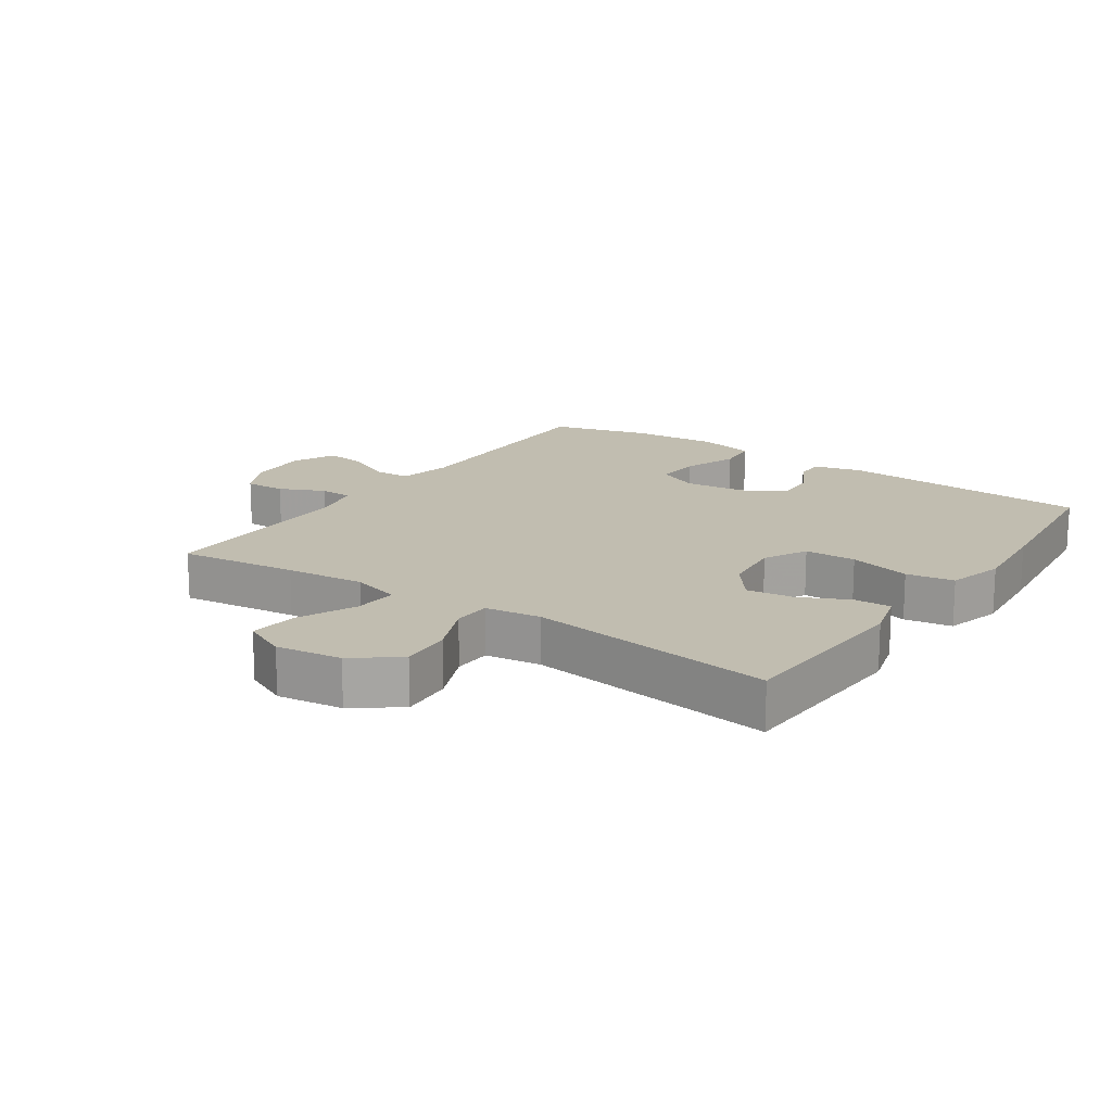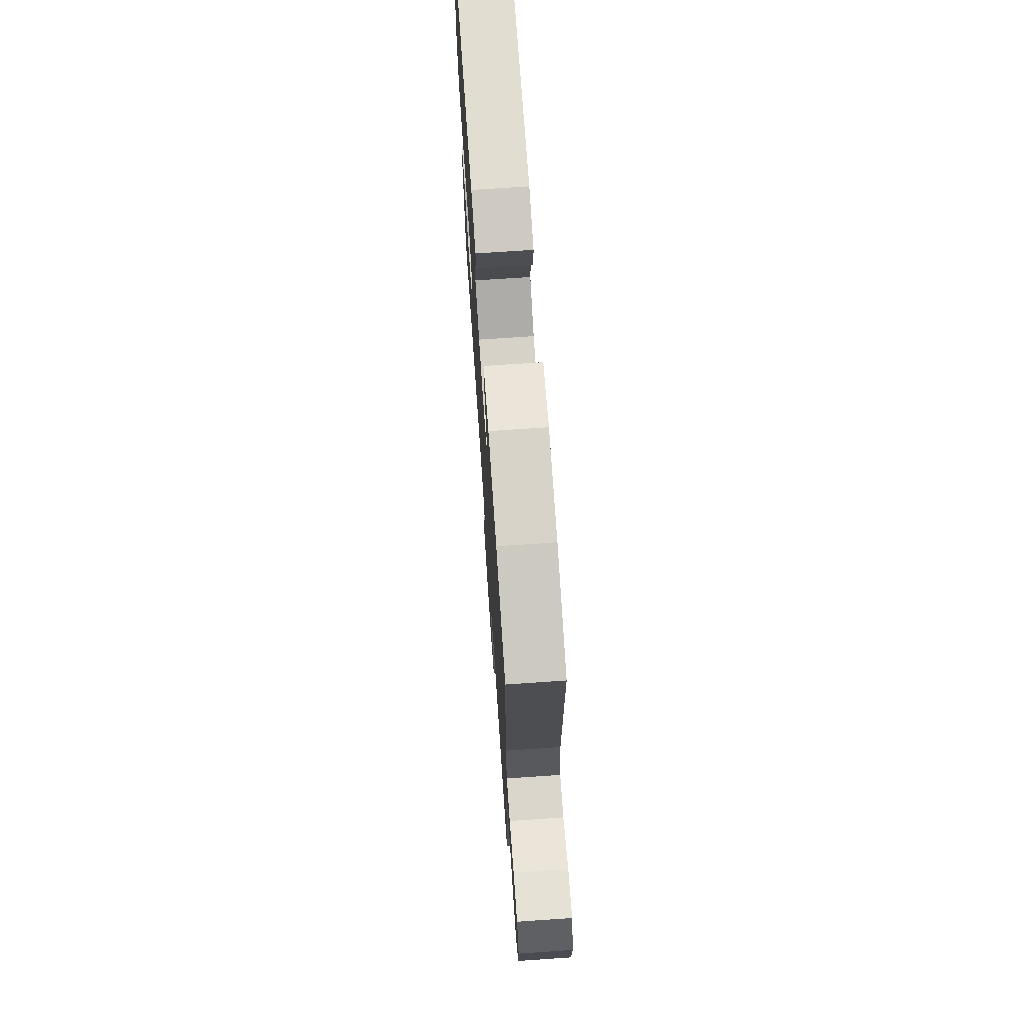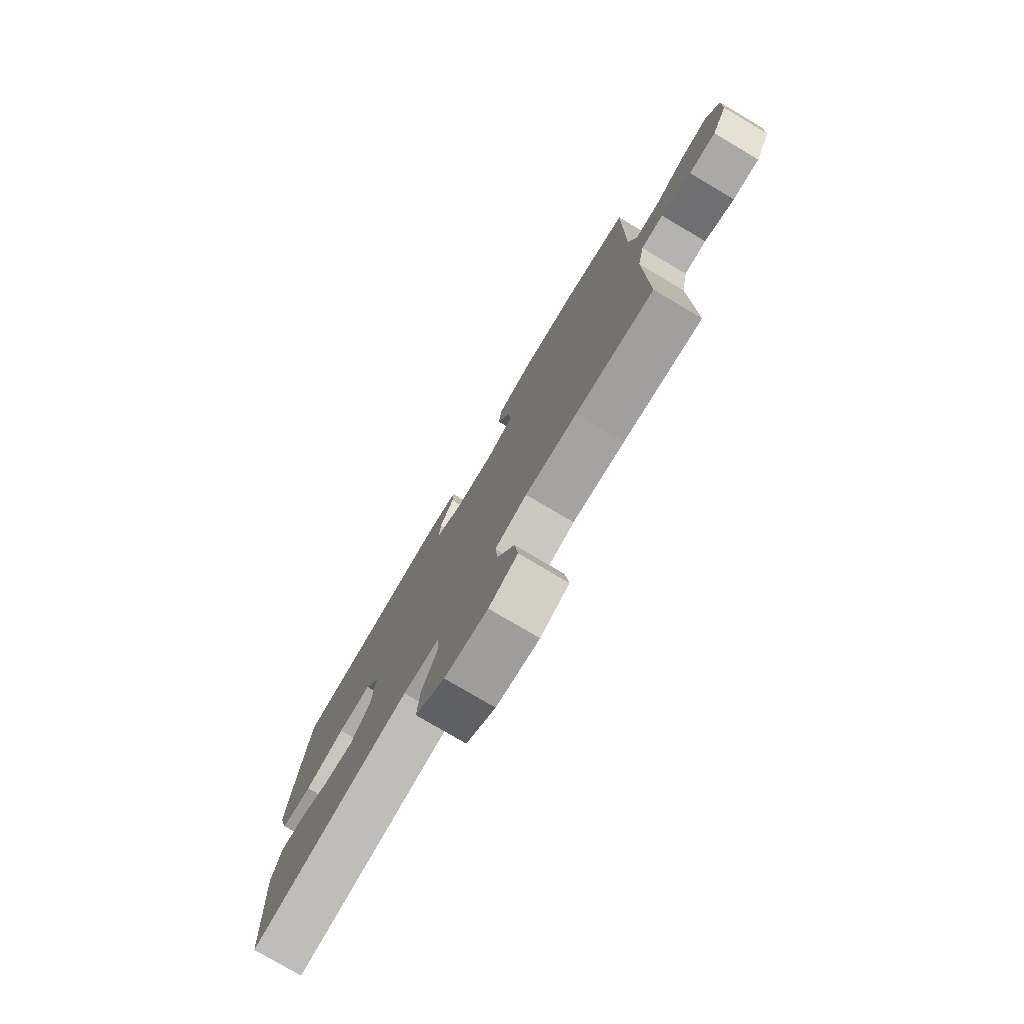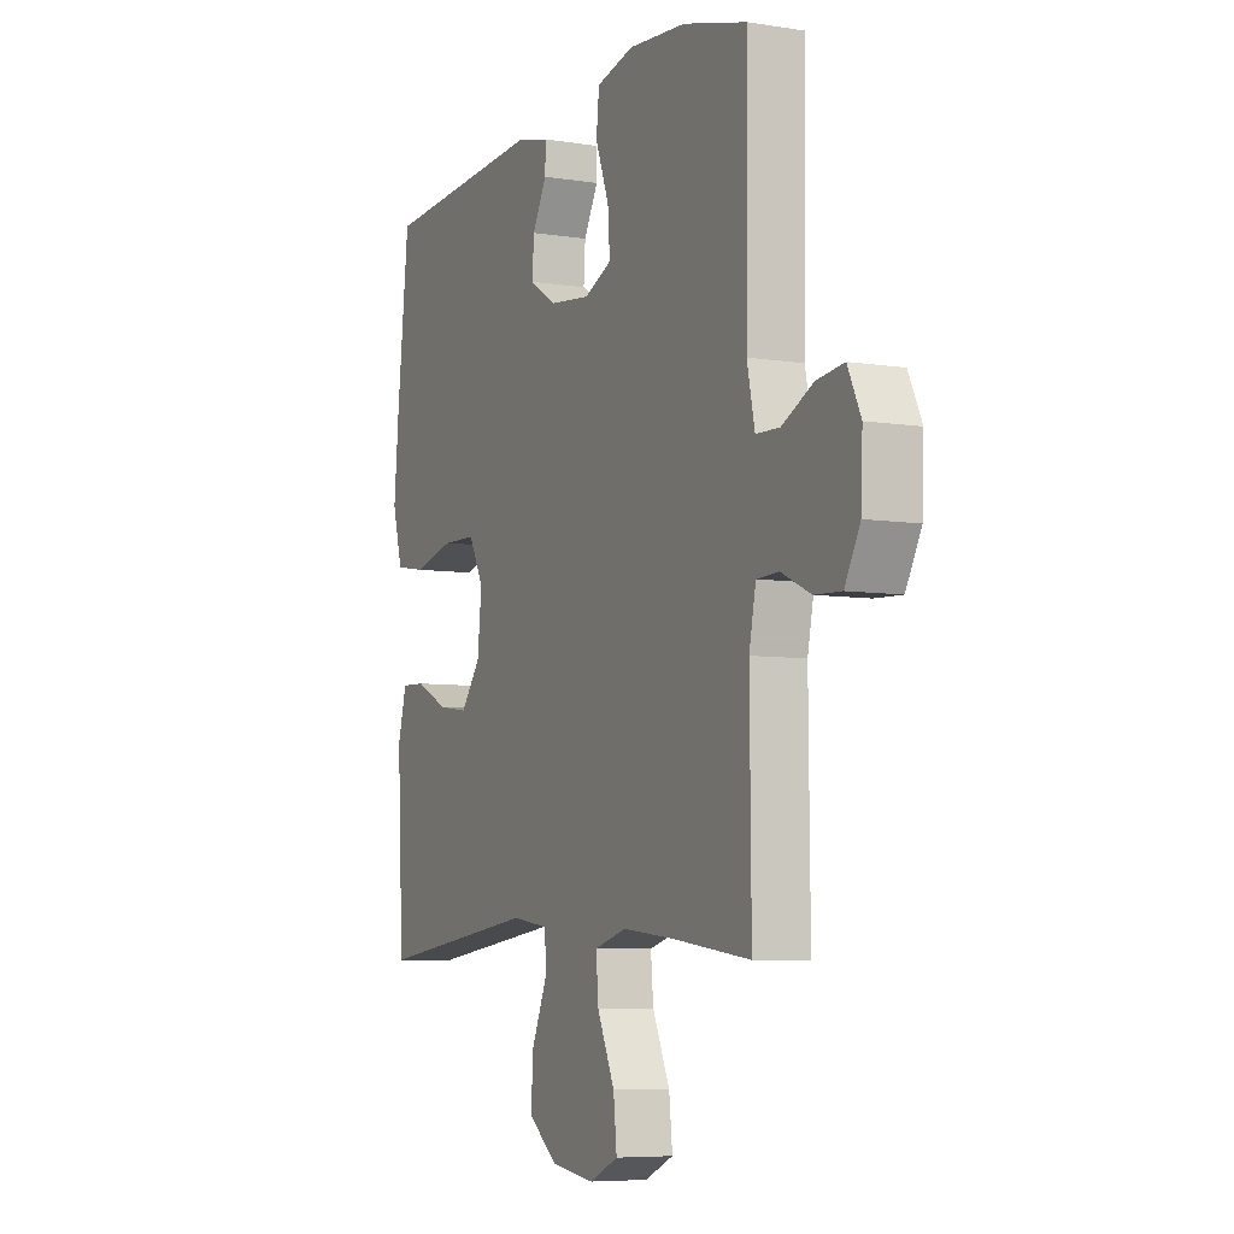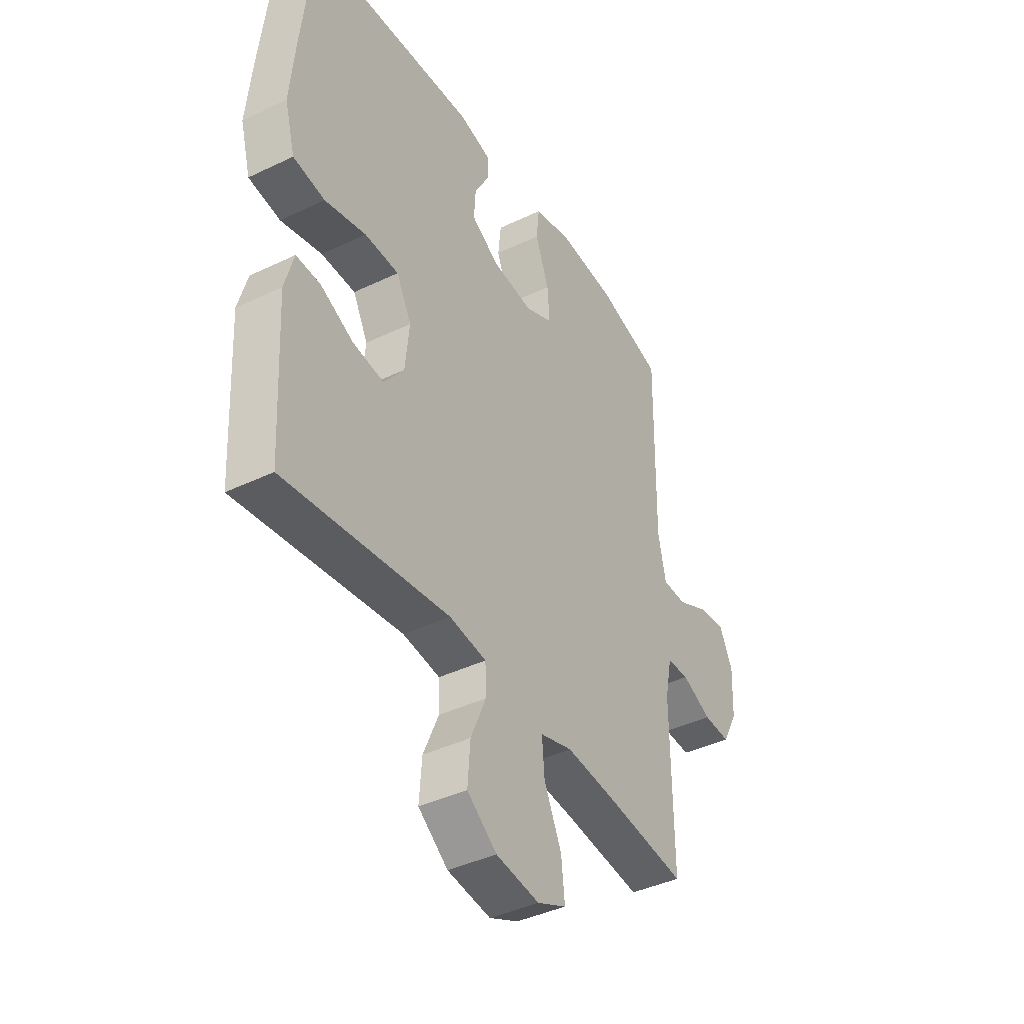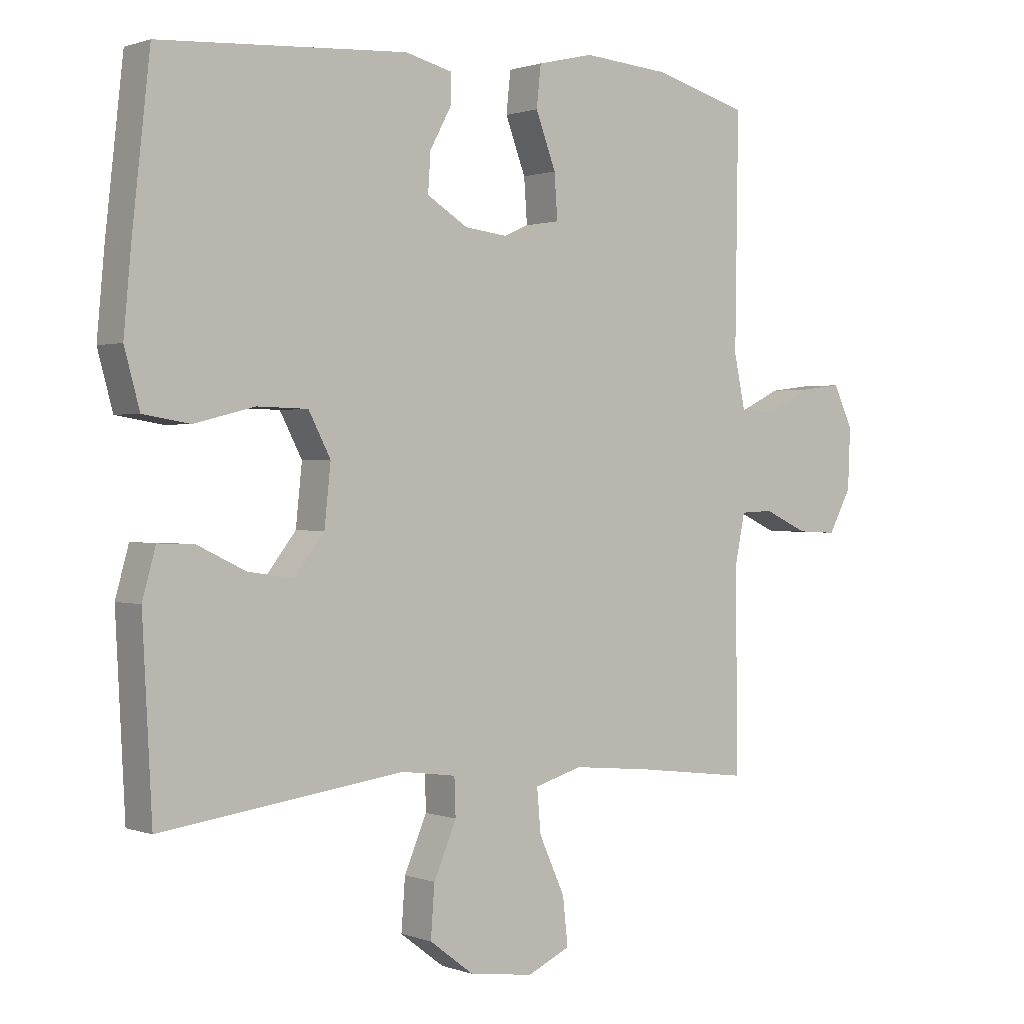
<metadata>
{"format":"obj","ext":"obj","renderer":"f3d","projection":"perspective","resolution":1024,"background":"white","views":[{"elev":16.7,"azim":-145.6,"up":"+Y"},{"elev":71.9,"azim":86.1,"up":"+Z"},{"elev":-78.2,"azim":59.4,"up":"+Z"},{"elev":-6.5,"azim":64.7,"up":"+Z"},{"elev":-40.8,"azim":-59.6,"up":"+Z"},{"elev":0.9,"azim":-37.6,"up":"+Z"}]}
</metadata>
<code>
v 0.5 0.07 -0.5
v 0.316 0.07 -0.477
v 0.193 0.07 -0.465
v 0.117 0.07 -0.487
v 0.123 0.07 -0.556
v 0.164 0.07 -0.646
v 0.172 0.07 -0.721
v 0.104 0.07 -0.752
v 0.002 0.07 -0.738
v -0.068 0.07 -0.685
v -0.062 0.07 -0.604
v -0.026 0.07 -0.52
v -0.028 0.07 -0.461
v -0.115 0.07 -0.449
v -0.5 0.07 -0.5
v -0.515 0.07 -0.209
v -0.494 0.07 -0.133
v -0.437 0.07 -0.135
v -0.36 0.07 -0.172
v -0.288 0.07 -0.182
v -0.241 0.07 -0.121
v -0.231 0.07 -0.027
v -0.266 0.07 0.04
v -0.346 0.07 0.042
v -0.442 0.07 0.018
v -0.516 0.07 0.03
v -0.54 0.07 0.118
v -0.528 0.07 0.248
v -0.5 0.07 0.5
v -0.108 0.07 0.524
v -0.033 0.07 0.505
v -0.034 0.07 0.458
v -0.068 0.07 0.395
v -0.072 0.07 0.334
v -0.007 0.07 0.294
v 0.088 0.07 0.283
v 0.153 0.07 0.312
v 0.148 0.07 0.382
v 0.116 0.07 0.467
v 0.123 0.07 0.532
v 0.212 0.07 0.553
v 0.348 0.07 0.542
v 0.5 0.07 0.5
v 0.495 0.07 0.135
v 0.513 0.07 0.05
v 0.569 0.07 0.048
v 0.643 0.07 0.084
v 0.707 0.07 0.092
v 0.738 0.07 0.027
v 0.734 0.07 -0.07
v 0.698 0.07 -0.137
v 0.635 0.07 -0.134
v 0.565 0.07 -0.102
v 0.513 0.07 -0.104
v 0.497 0.07 -0.183
v 0.5 0 -0.5
v 0.316 0 -0.477
v 0.193 0 -0.465
v 0.117 0 -0.487
v 0.123 0 -0.556
v 0.164 0 -0.646
v 0.172 0 -0.721
v 0.104 0 -0.752
v 0.002 0 -0.738
v -0.068 0 -0.685
v -0.062 0 -0.604
v -0.026 0 -0.52
v -0.028 0 -0.461
v -0.115 0 -0.449
v -0.5 0 -0.5
v -0.515 0 -0.209
v -0.494 0 -0.133
v -0.437 0 -0.135
v -0.36 0 -0.172
v -0.288 0 -0.182
v -0.241 0 -0.121
v -0.231 0 -0.027
v -0.266 0 0.04
v -0.346 0 0.042
v -0.442 0 0.018
v -0.516 0 0.03
v -0.54 0 0.118
v -0.528 0 0.248
v -0.5 0 0.5
v -0.108 0 0.524
v -0.033 0 0.505
v -0.034 0 0.458
v -0.068 0 0.395
v -0.072 0 0.334
v -0.007 0 0.294
v 0.088 0 0.283
v 0.153 0 0.312
v 0.148 0 0.382
v 0.116 0 0.467
v 0.123 0 0.532
v 0.212 0 0.553
v 0.348 0 0.542
v 0.5 0 0.5
v 0.495 0 0.135
v 0.513 0 0.05
v 0.569 0 0.048
v 0.643 0 0.084
v 0.707 0 0.092
v 0.738 0 0.027
v 0.734 0 -0.07
v 0.698 0 -0.137
v 0.635 0 -0.134
v 0.565 0 -0.102
v 0.513 0 -0.104
v 0.497 0 -0.183
f 51 52 53
f 50 51 53
f 49 50 53
f 48 49 53
f 47 48 53
f 46 47 53
f 45 46 53 54
f 44 45 54 55
f 42 43 44
f 41 42 44
f 40 41 44
f 39 40 44
f 38 39 44
f 37 38 44 55
f 31 32 33
f 30 31 33
f 29 30 33
f 28 29 33
f 27 28 33
f 26 27 33
f 25 26 33
f 24 25 33
f 23 24 33 34
f 22 23 34 35
f 17 18 19
f 16 17 19
f 15 16 19
f 14 15 19
f 13 14 19 20
f 10 11 12
f 9 10 12
f 8 9 12
f 7 8 12
f 6 7 12
f 5 6 12
f 4 5 12 13
f 13 20 21
f 4 13 21
f 3 4 21
f 55 1 2
f 37 55 2
f 36 37 2
f 22 35 36
f 21 22 36
f 3 21 36
f 2 3 36
f 108 107 106
f 108 106 105
f 108 105 104
f 108 104 103
f 108 103 102
f 108 102 101
f 109 108 101 100
f 110 109 100 99
f 99 98 97
f 99 97 96
f 99 96 95
f 99 95 94
f 99 94 93
f 110 99 93 92
f 88 87 86
f 88 86 85
f 88 85 84
f 88 84 83
f 88 83 82
f 88 82 81
f 88 81 80
f 88 80 79
f 89 88 79 78
f 90 89 78 77
f 74 73 72
f 74 72 71
f 74 71 70
f 74 70 69
f 75 74 69 68
f 67 66 65
f 67 65 64
f 67 64 63
f 67 63 62
f 67 62 61
f 67 61 60
f 68 67 60 59
f 76 75 68
f 76 68 59
f 76 59 58
f 57 56 110
f 57 110 92
f 57 92 91
f 91 90 77
f 91 77 76
f 91 76 58
f 91 58 57
f 1 56 57 2
f 2 57 58 3
f 3 58 59 4
f 4 59 60 5
f 5 60 61 6
f 6 61 62 7
f 7 62 63 8
f 8 63 64 9
f 9 64 65 10
f 10 65 66 11
f 11 66 67 12
f 12 67 68 13
f 13 68 69 14
f 14 69 70 15
f 15 70 71 16
f 16 71 72 17
f 17 72 73 18
f 18 73 74 19
f 19 74 75 20
f 20 75 76 21
f 21 76 77 22
f 22 77 78 23
f 23 78 79 24
f 24 79 80 25
f 25 80 81 26
f 26 81 82 27
f 27 82 83 28
f 28 83 84 29
f 29 84 85 30
f 30 85 86 31
f 31 86 87 32
f 32 87 88 33
f 33 88 89 34
f 34 89 90 35
f 35 90 91 36
f 36 91 92 37
f 37 92 93 38
f 38 93 94 39
f 39 94 95 40
f 40 95 96 41
f 41 96 97 42
f 42 97 98 43
f 43 98 99 44
f 44 99 100 45
f 45 100 101 46
f 46 101 102 47
f 47 102 103 48
f 48 103 104 49
f 49 104 105 50
f 50 105 106 51
f 51 106 107 52
f 52 107 108 53
f 53 108 109 54
f 54 109 110 55
f 55 110 56 1

</code>
